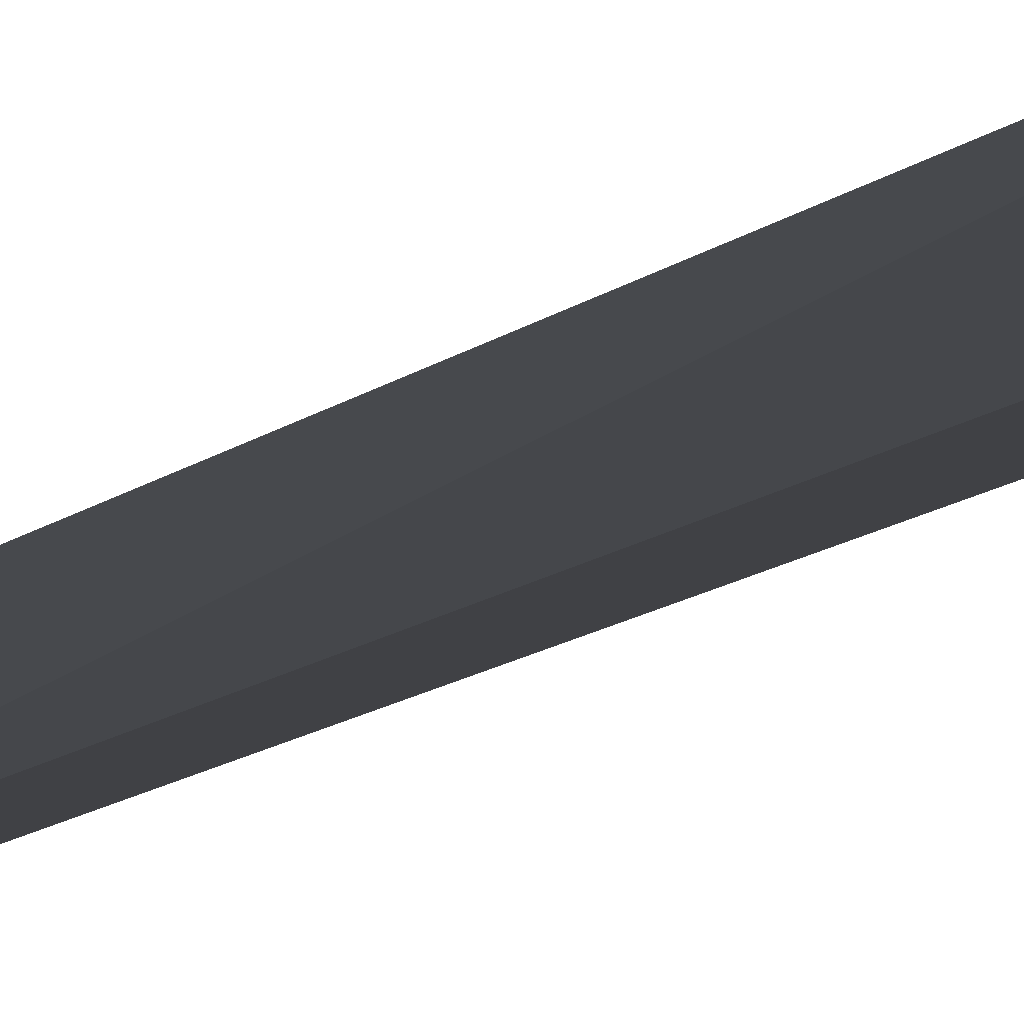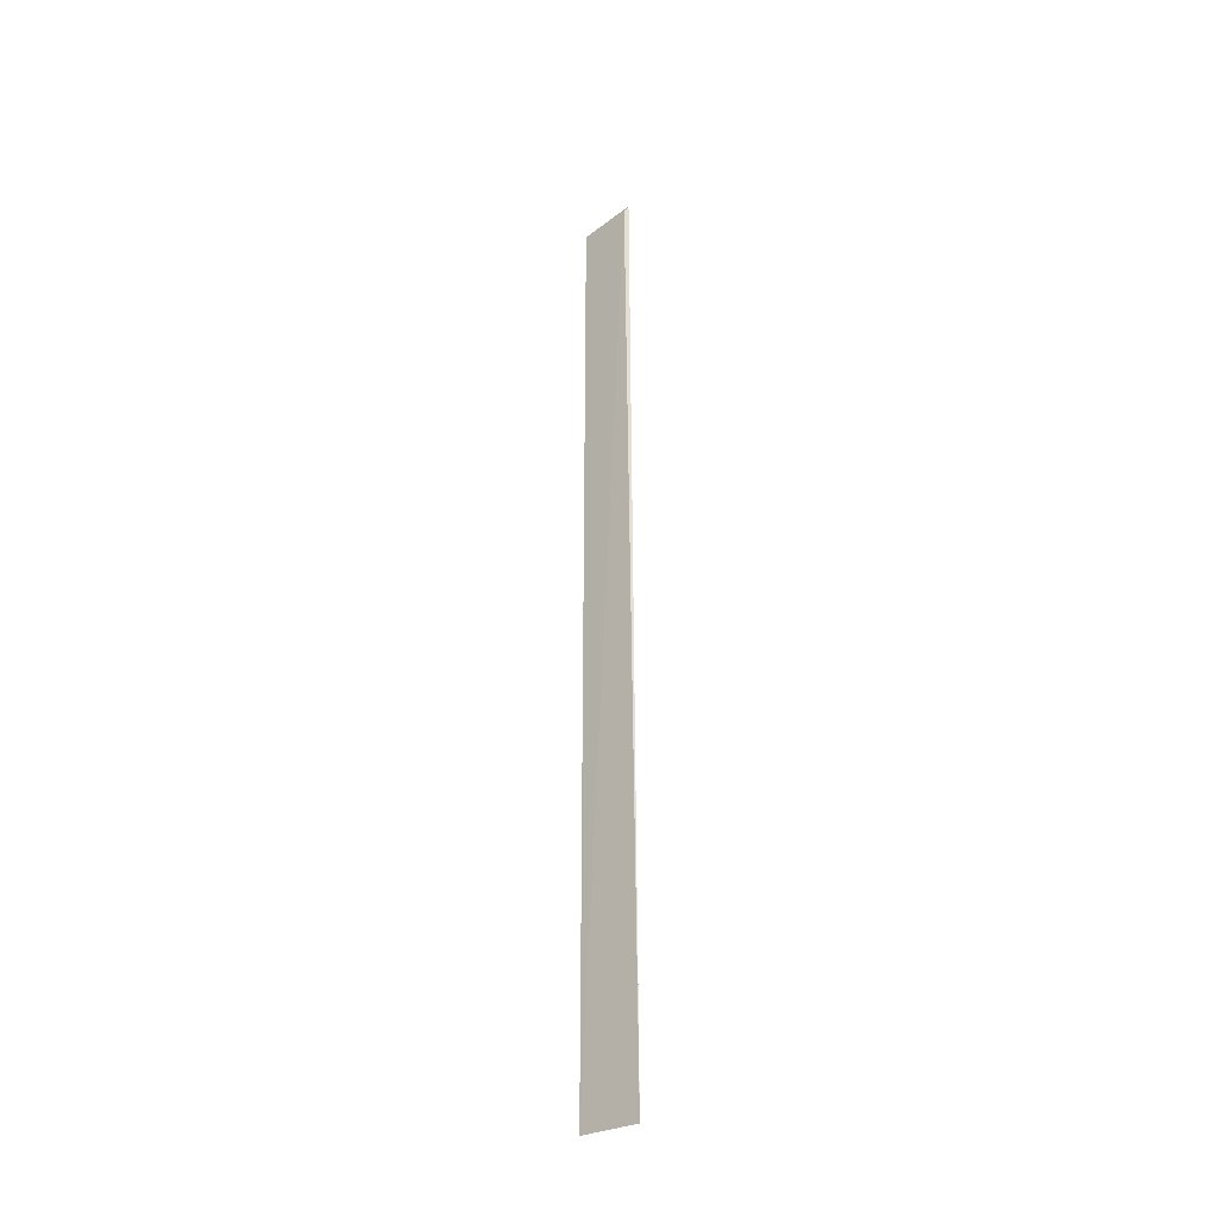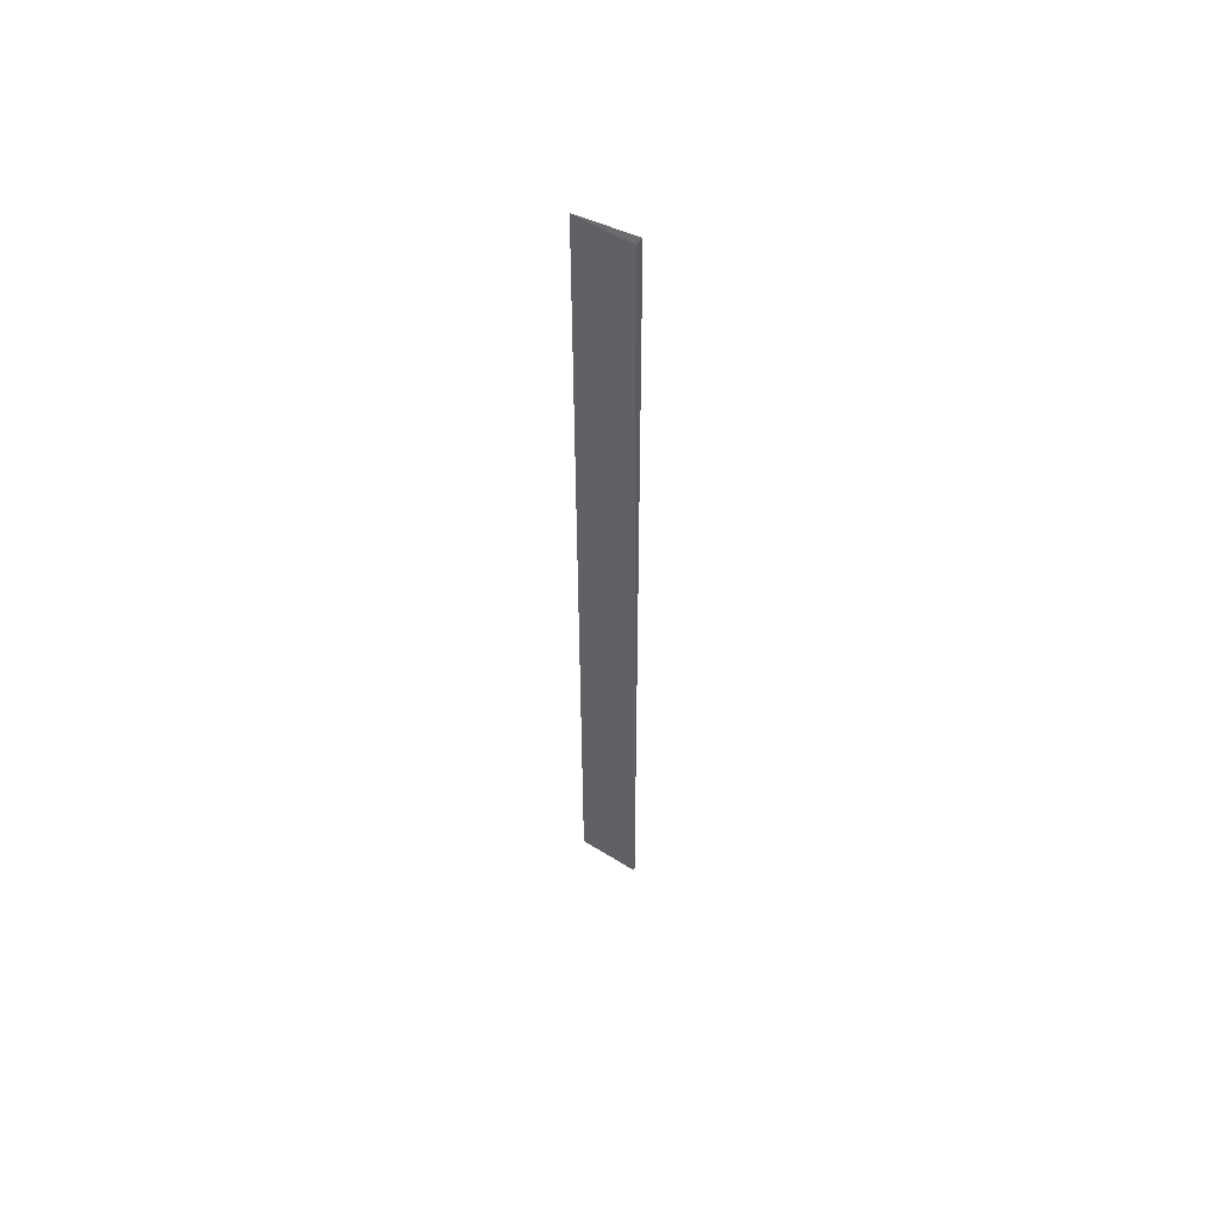
<metadata>
{"format":"obj","ext":"obj","renderer":"f3d","projection":"perspective","resolution":1024,"background":"white","views":[{"elev":-6.2,"azim":-15.5,"up":"+Z"},{"elev":-34.9,"azim":47.8,"up":"+Y"},{"elev":56.4,"azim":34.5,"up":"+Y"}]}
</metadata>
<code>
v -0.4574 -0.3277 -0.02999
v -0.5 0.3231 -0.02622
v -0.4703 -0.3216 -0.03028
v -0.4608 0.3262 -0.03007
v -0.4632 0.3216 -0.02816
v -0.4732 0.3203 -0.03034
v -0.5 -0.3231 -0.02695
f 5 1 4
f 5 4 2
f 6 2 4
f 6 1 3
f 6 4 1
f 7 3 1
f 7 6 3
f 7 2 6
f 7 5 2
f 7 1 5

</code>
